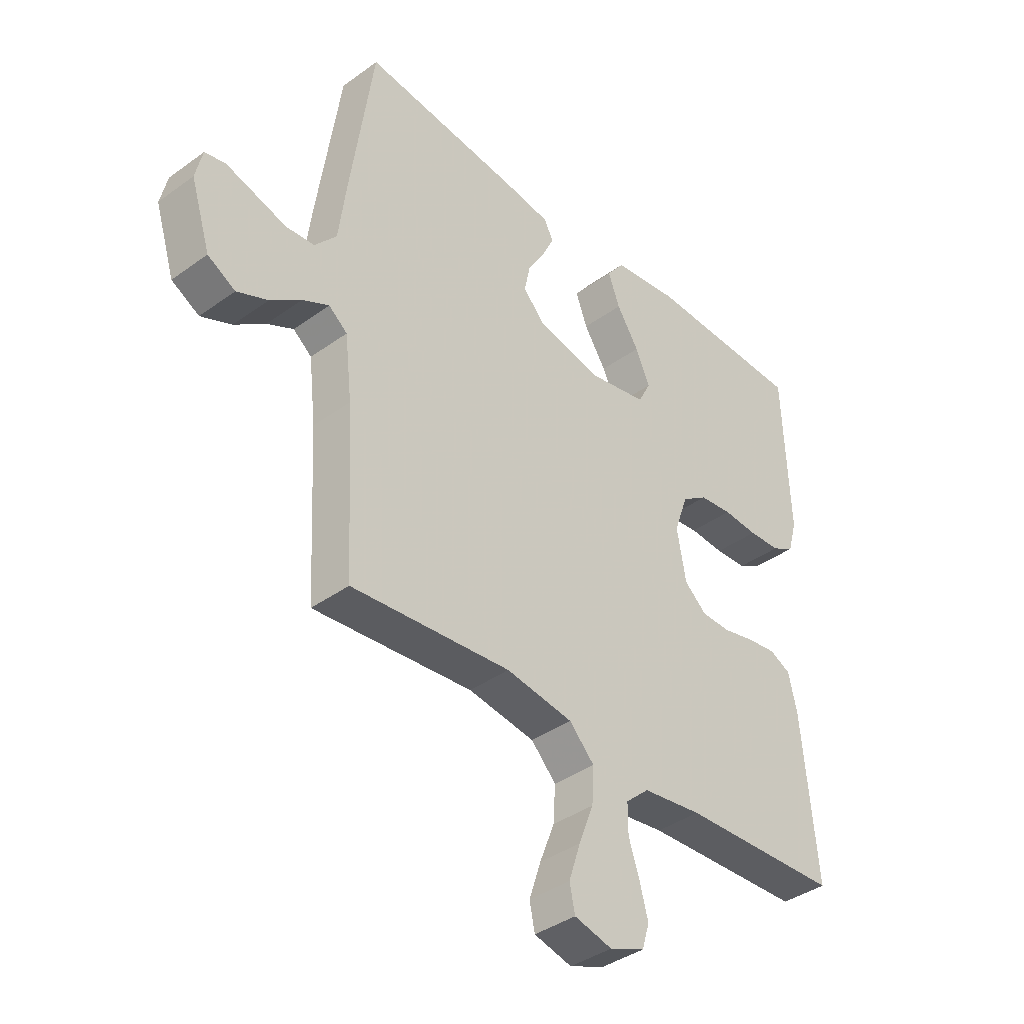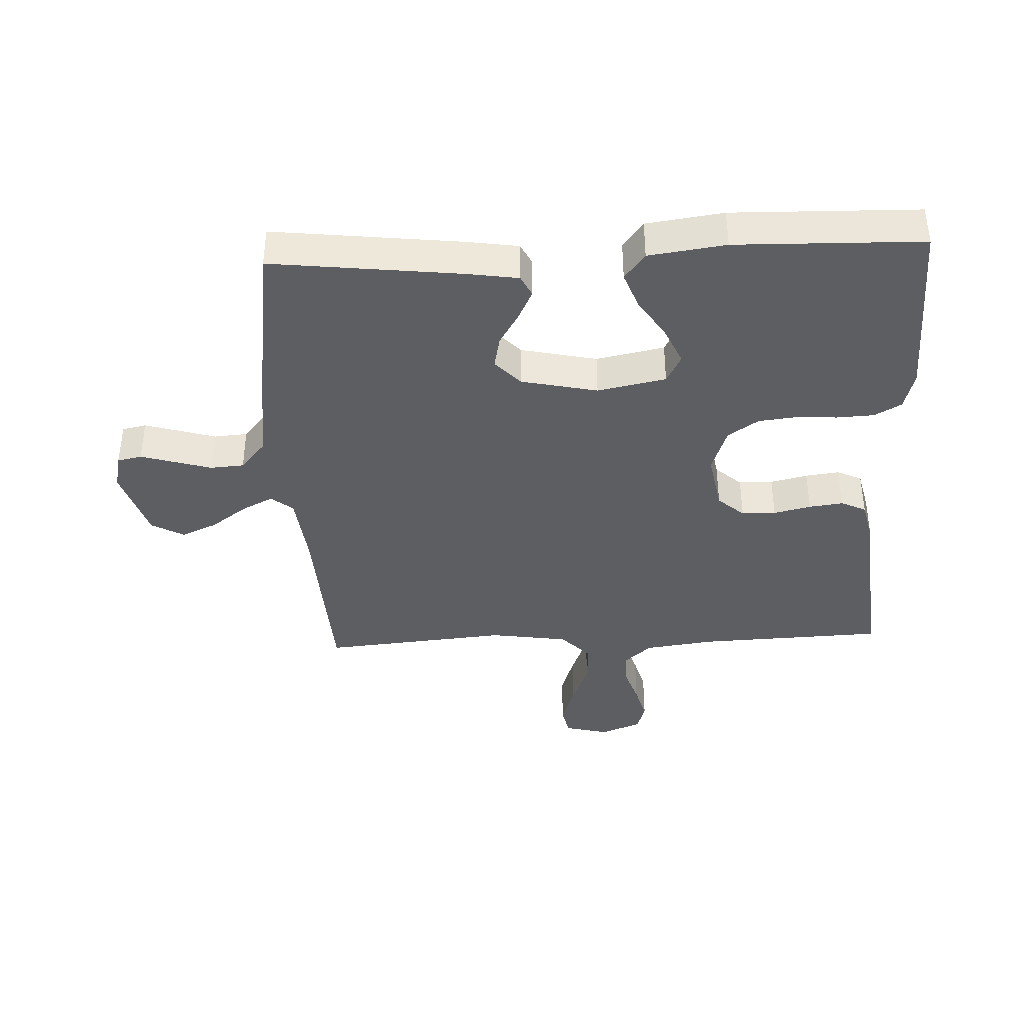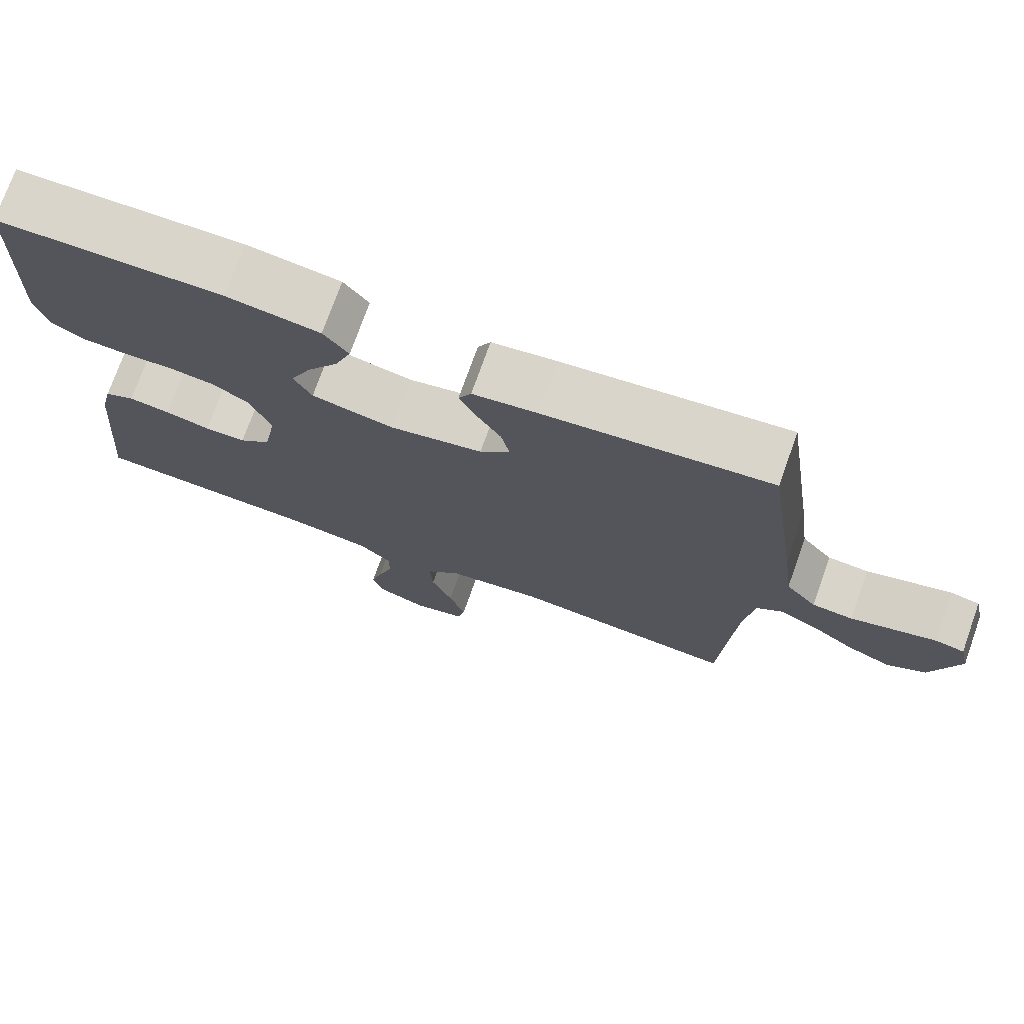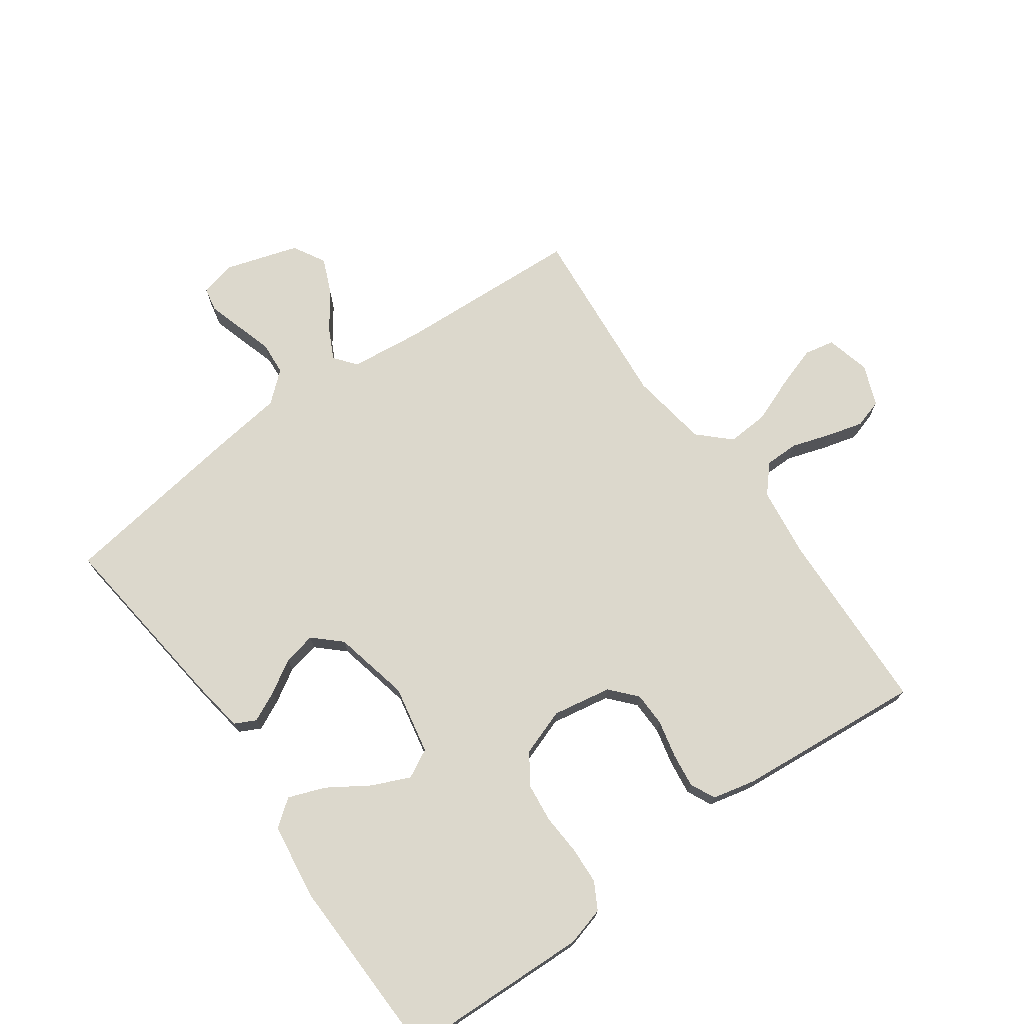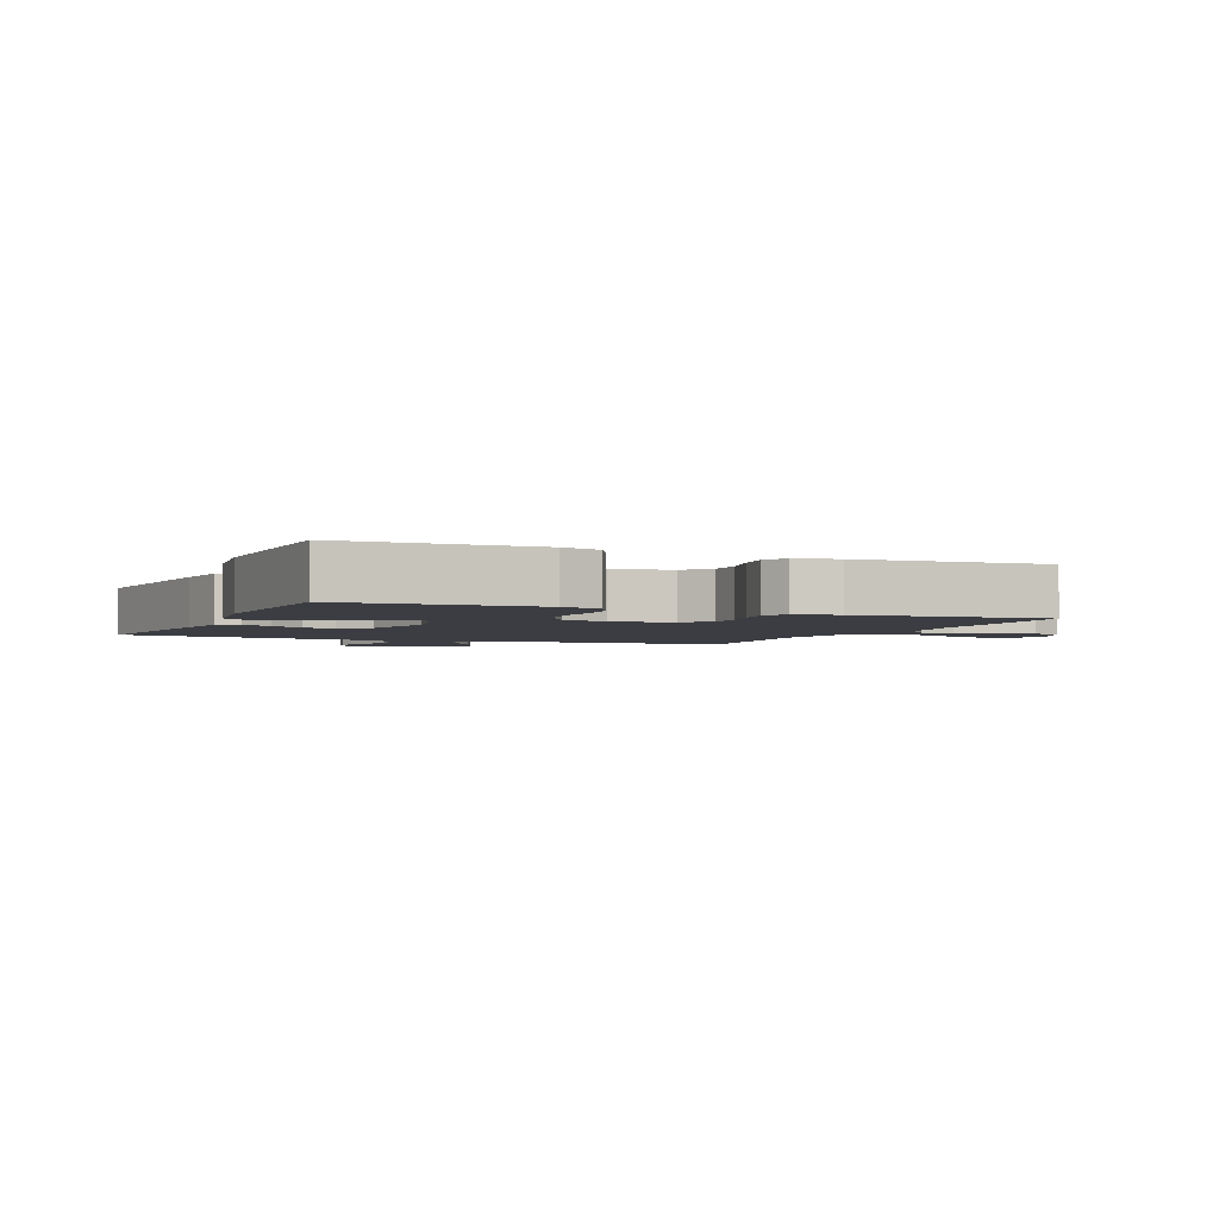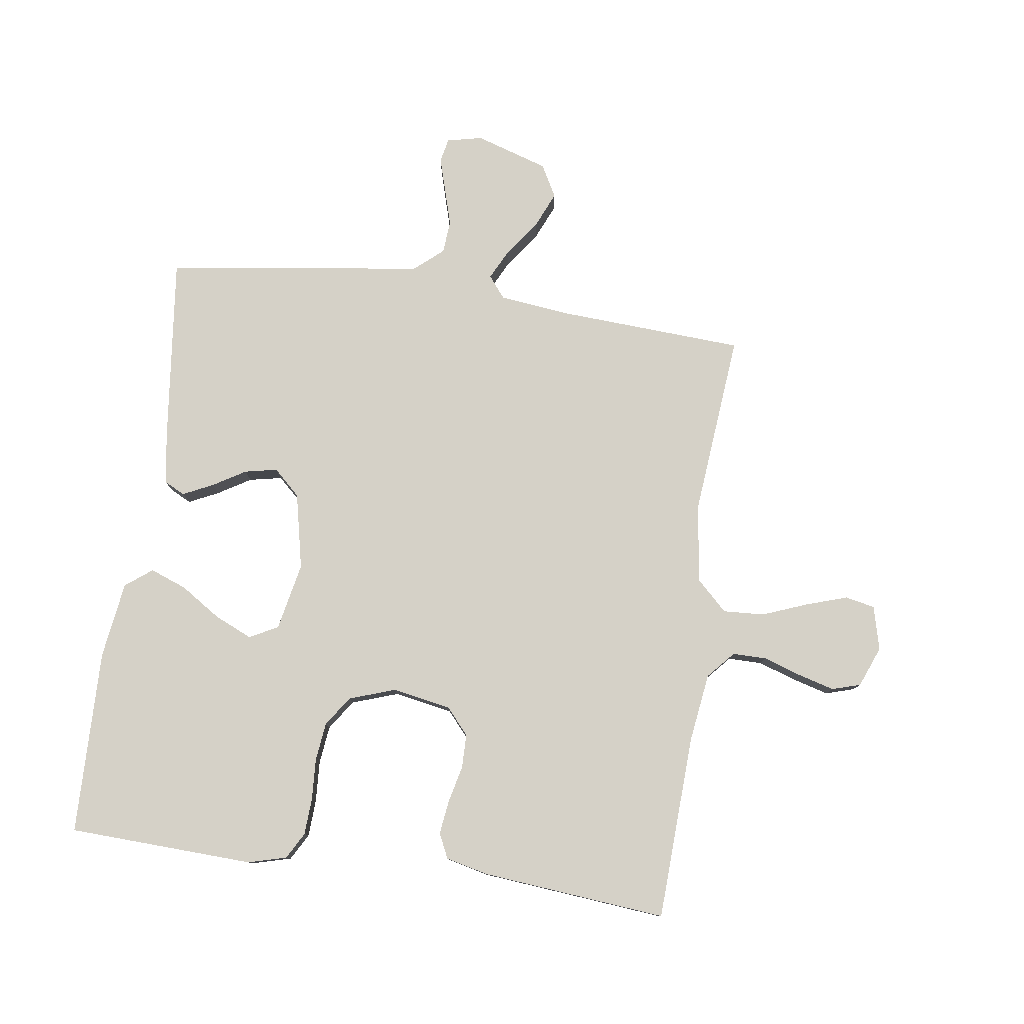
<metadata>
{"format":"obj","ext":"obj","renderer":"f3d","projection":"perspective","resolution":1024,"background":"white","views":[{"elev":-39.0,"azim":-47.8,"up":"+Z"},{"elev":-39.1,"azim":2.6,"up":"+Y"},{"elev":74.5,"azim":-160.4,"up":"+Z"},{"elev":72.7,"azim":54.4,"up":"+Y"},{"elev":-2.9,"azim":66.5,"up":"+Y"},{"elev":79.1,"azim":98.2,"up":"+Y"}]}
</metadata>
<code>
v -0.5 0.07 -0.5
v -0.516 0.07 -0.2
v -0.529 0.07 -0.083
v -0.564 0.07 -0.055
v -0.614 0.07 -0.08
v -0.672 0.07 -0.122
v -0.73 0.07 -0.147
v -0.782 0.07 -0.118
v -0.819 0.07 0
v -0.806 0.07 0.057
v -0.767 0.07 0.065
v -0.713 0.07 0.049
v -0.653 0.07 0.031
v -0.599 0.07 0.035
v -0.558 0.07 0.083
v -0.543 0.07 0.2
v -0.5 0.07 0.5
v -0.2 0.07 0.465
v -0.114 0.07 0.452
v -0.097 0.07 0.418
v -0.12 0.07 0.37
v -0.152 0.07 0.317
v -0.163 0.07 0.264
v -0.123 0.07 0.221
v 0 0.07 0.194
v 0.11 0.07 0.216
v 0.134 0.07 0.262
v 0.107 0.07 0.323
v 0.065 0.07 0.388
v 0.043 0.07 0.447
v 0.076 0.07 0.49
v 0.2 0.07 0.507
v 0.5 0.07 0.5
v 0.511 0.07 0.2
v 0.494 0.07 0.138
v 0.451 0.07 0.114
v 0.391 0.07 0.111
v 0.325 0.07 0.115
v 0.263 0.07 0.108
v 0.214 0.07 0.075
v 0.188 0.07 0
v 0.205 0.07 -0.095
v 0.247 0.07 -0.132
v 0.302 0.07 -0.133
v 0.362 0.07 -0.119
v 0.417 0.07 -0.112
v 0.457 0.07 -0.131
v 0.473 0.07 -0.2
v 0.5 0.07 -0.5
v 0.2 0.07 -0.512
v 0.088 0.07 -0.527
v 0.044 0.07 -0.566
v 0.044 0.07 -0.621
v 0.064 0.07 -0.682
v 0.08 0.07 -0.741
v 0.066 0.07 -0.787
v 0 0.07 -0.813
v -0.071 0.07 -0.795
v -0.081 0.07 -0.747
v -0.059 0.07 -0.68
v -0.031 0.07 -0.608
v -0.027 0.07 -0.541
v -0.074 0.07 -0.492
v -0.2 0.07 -0.473
v -0.5 0 -0.5
v -0.516 0 -0.2
v -0.529 0 -0.083
v -0.564 0 -0.055
v -0.614 0 -0.08
v -0.672 0 -0.122
v -0.73 0 -0.147
v -0.782 0 -0.118
v -0.819 0 0
v -0.806 0 0.057
v -0.767 0 0.065
v -0.713 0 0.049
v -0.653 0 0.031
v -0.599 0 0.035
v -0.558 0 0.083
v -0.543 0 0.2
v -0.5 0 0.5
v -0.2 0 0.465
v -0.114 0 0.452
v -0.097 0 0.418
v -0.12 0 0.37
v -0.152 0 0.317
v -0.163 0 0.264
v -0.123 0 0.221
v 0 0 0.194
v 0.11 0 0.216
v 0.134 0 0.262
v 0.107 0 0.323
v 0.065 0 0.388
v 0.043 0 0.447
v 0.076 0 0.49
v 0.2 0 0.507
v 0.5 0 0.5
v 0.511 0 0.2
v 0.494 0 0.138
v 0.451 0 0.114
v 0.391 0 0.111
v 0.325 0 0.115
v 0.263 0 0.108
v 0.214 0 0.075
v 0.188 0 0
v 0.205 0 -0.095
v 0.247 0 -0.132
v 0.302 0 -0.133
v 0.362 0 -0.119
v 0.417 0 -0.112
v 0.457 0 -0.131
v 0.473 0 -0.2
v 0.5 0 -0.5
v 0.2 0 -0.512
v 0.088 0 -0.527
v 0.044 0 -0.566
v 0.044 0 -0.621
v 0.064 0 -0.682
v 0.08 0 -0.741
v 0.066 0 -0.787
v 0 0 -0.813
v -0.071 0 -0.795
v -0.081 0 -0.747
v -0.059 0 -0.68
v -0.031 0 -0.608
v -0.027 0 -0.541
v -0.074 0 -0.492
v -0.2 0 -0.473
f 58 59 60 61
f 56 57 58 61
f 56 61 62
f 53 54 55 56
f 53 56 62
f 52 53 62
f 51 52 62 63
f 47 48 49 50
f 47 50 51 63
f 44 45 46 47
f 35 36 37 38
f 35 38 39
f 34 35 39
f 33 34 39
f 32 33 39 40
f 28 29 30 31
f 27 28 31 32
f 19 20 21 22
f 17 18 19 22
f 15 16 17 22
f 14 15 22 23
f 10 11 12 13
f 8 9 10 13
f 8 13 14
f 5 6 7 8
f 4 5 8 14
f 3 4 14 23
f 64 1 2
f 44 47 63 64
f 43 44 64 2
f 42 43 2 3
f 41 42 3
f 27 32 40 41
f 26 27 41
f 25 26 41 3
f 24 25 3
f 3 23 24
f 125 124 123 122
f 125 122 121 120
f 126 125 120
f 120 119 118 117
f 126 120 117
f 126 117 116
f 127 126 116 115
f 114 113 112 111
f 127 115 114 111
f 111 110 109 108
f 102 101 100 99
f 103 102 99
f 103 99 98
f 103 98 97
f 104 103 97 96
f 95 94 93 92
f 96 95 92 91
f 86 85 84 83
f 86 83 82 81
f 86 81 80 79
f 87 86 79 78
f 77 76 75 74
f 77 74 73 72
f 78 77 72
f 72 71 70 69
f 78 72 69 68
f 87 78 68 67
f 66 65 128
f 128 127 111 108
f 66 128 108 107
f 67 66 107 106
f 67 106 105
f 105 104 96 91
f 105 91 90
f 67 105 90 89
f 67 89 88
f 88 87 67
f 1 65 66 2
f 2 66 67 3
f 3 67 68 4
f 4 68 69 5
f 5 69 70 6
f 6 70 71 7
f 7 71 72 8
f 8 72 73 9
f 9 73 74 10
f 10 74 75 11
f 11 75 76 12
f 12 76 77 13
f 13 77 78 14
f 14 78 79 15
f 15 79 80 16
f 16 80 81 17
f 17 81 82 18
f 18 82 83 19
f 19 83 84 20
f 20 84 85 21
f 21 85 86 22
f 22 86 87 23
f 23 87 88 24
f 24 88 89 25
f 25 89 90 26
f 26 90 91 27
f 27 91 92 28
f 28 92 93 29
f 29 93 94 30
f 30 94 95 31
f 31 95 96 32
f 32 96 97 33
f 33 97 98 34
f 34 98 99 35
f 35 99 100 36
f 36 100 101 37
f 37 101 102 38
f 38 102 103 39
f 39 103 104 40
f 40 104 105 41
f 41 105 106 42
f 42 106 107 43
f 43 107 108 44
f 44 108 109 45
f 45 109 110 46
f 46 110 111 47
f 47 111 112 48
f 48 112 113 49
f 49 113 114 50
f 50 114 115 51
f 51 115 116 52
f 52 116 117 53
f 53 117 118 54
f 54 118 119 55
f 55 119 120 56
f 56 120 121 57
f 57 121 122 58
f 58 122 123 59
f 59 123 124 60
f 60 124 125 61
f 61 125 126 62
f 62 126 127 63
f 63 127 128 64
f 64 128 65 1

</code>
